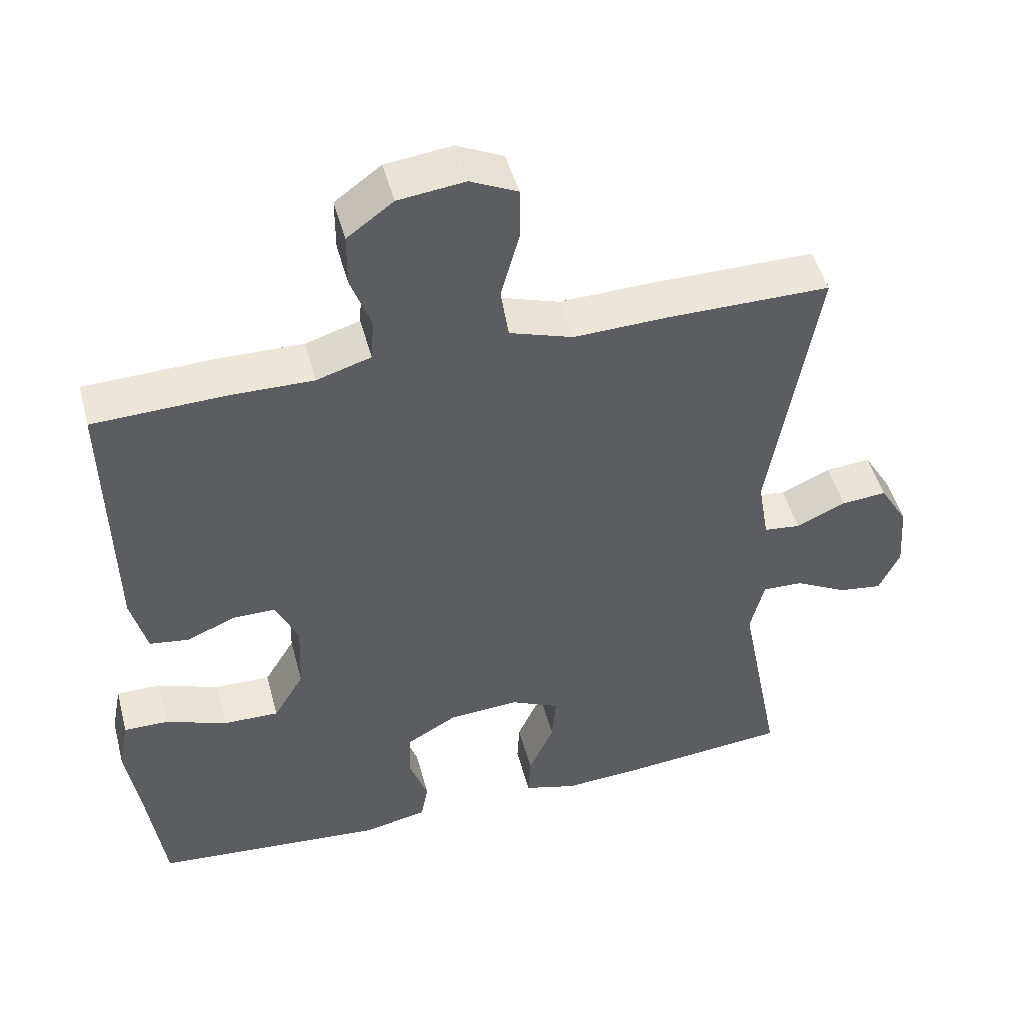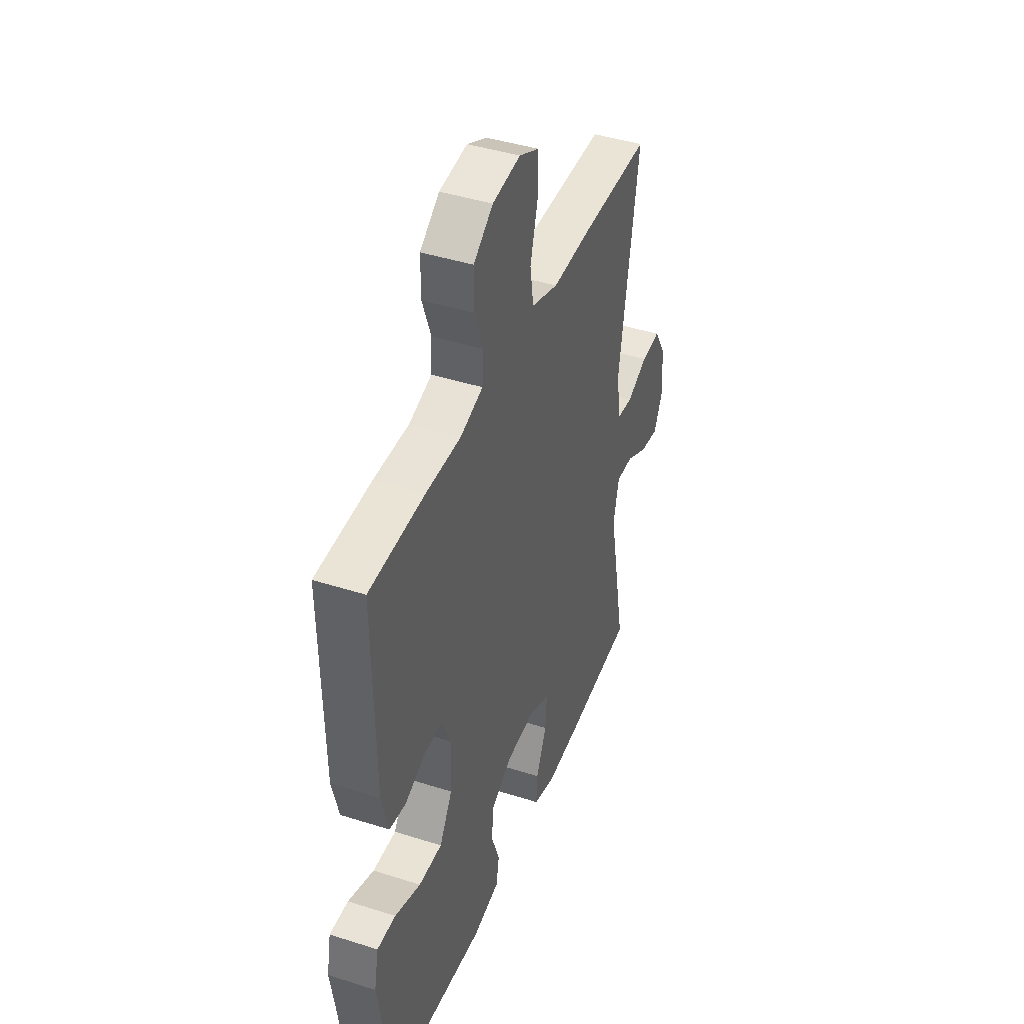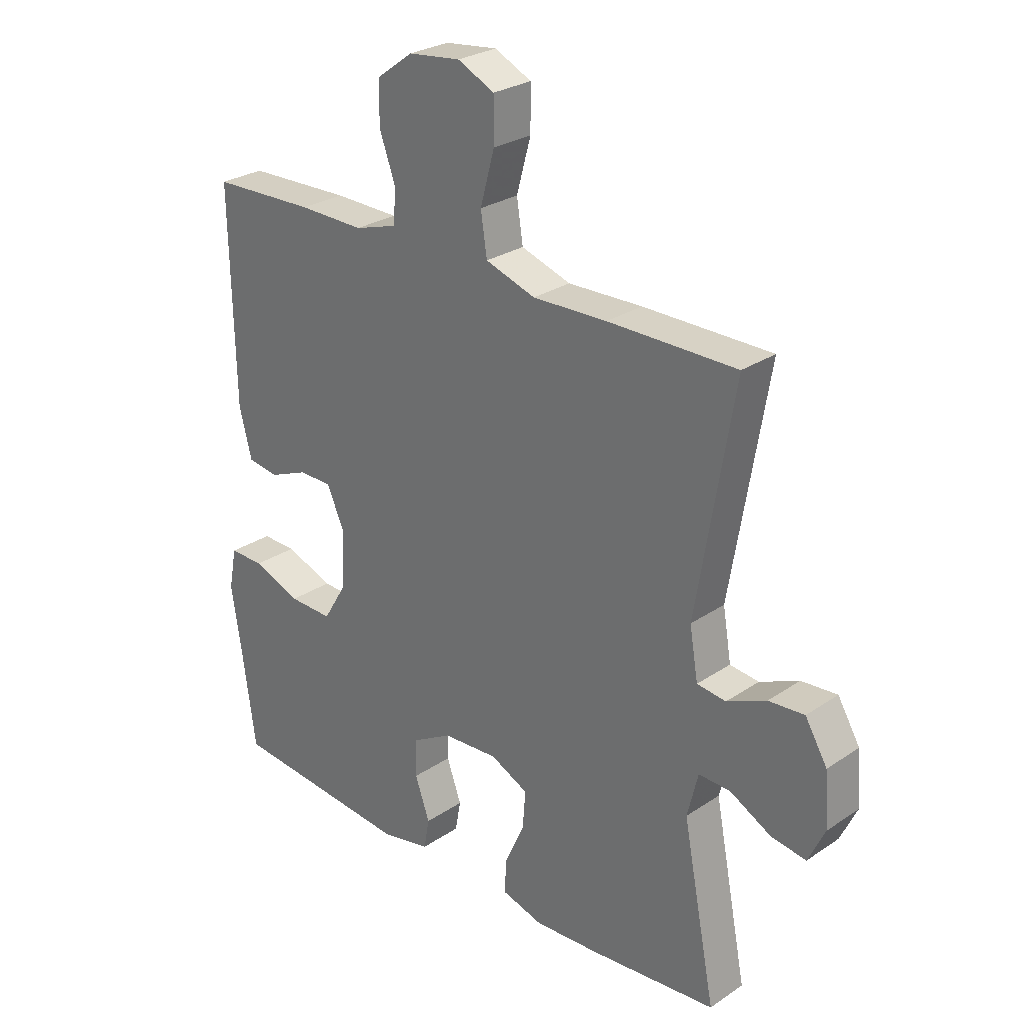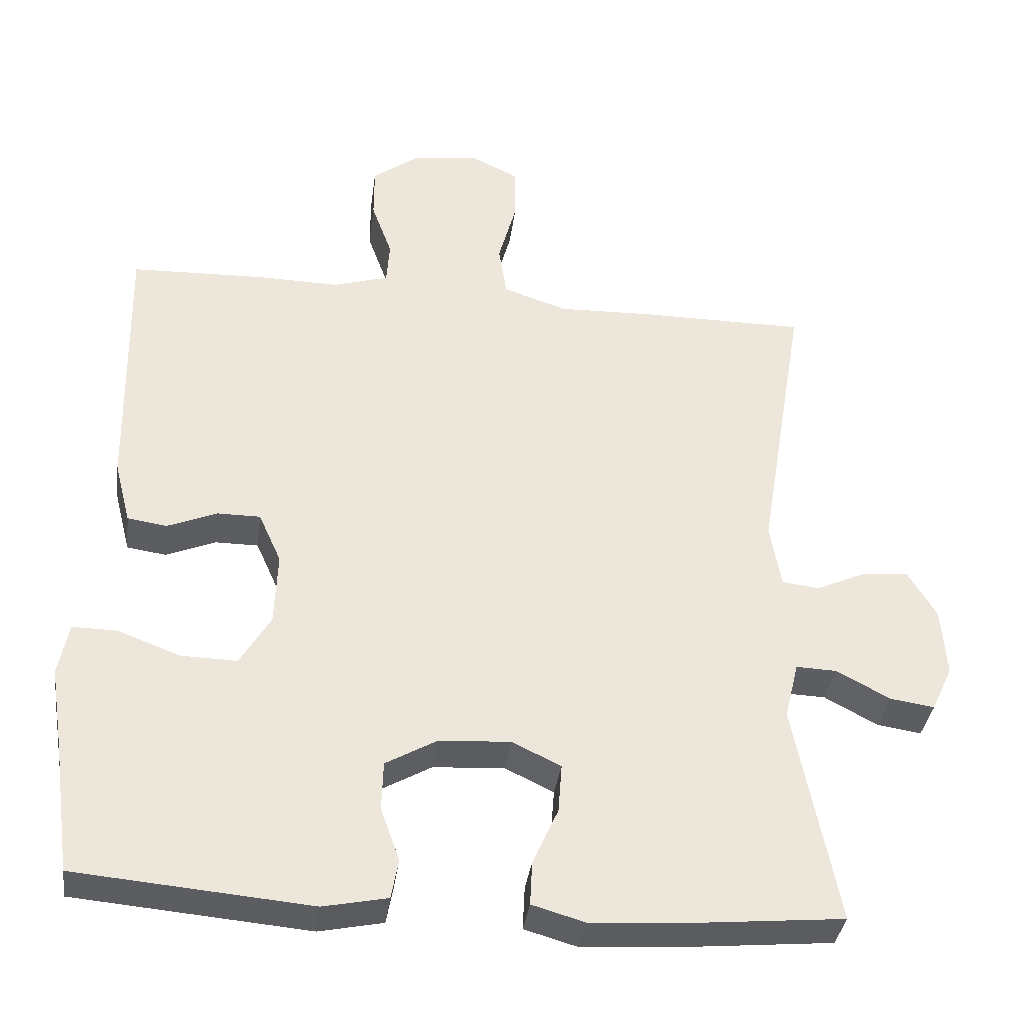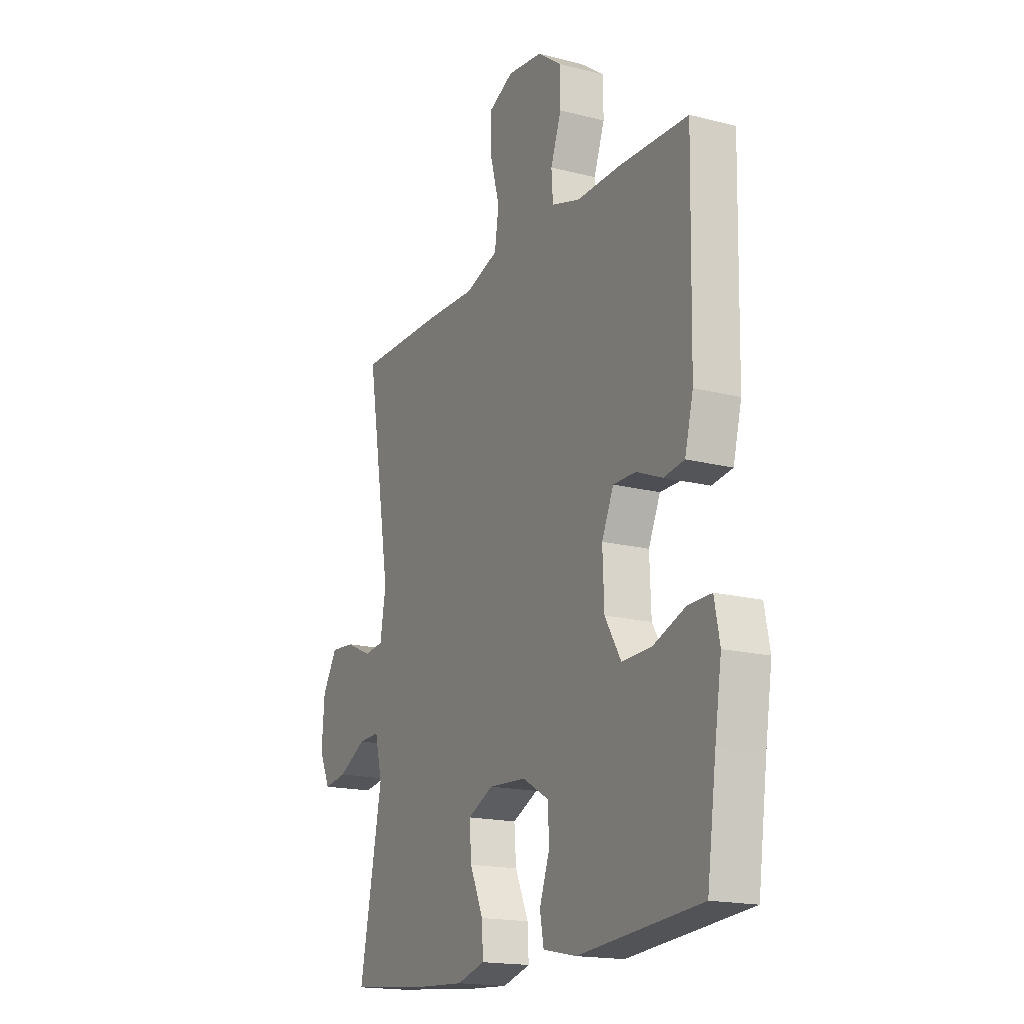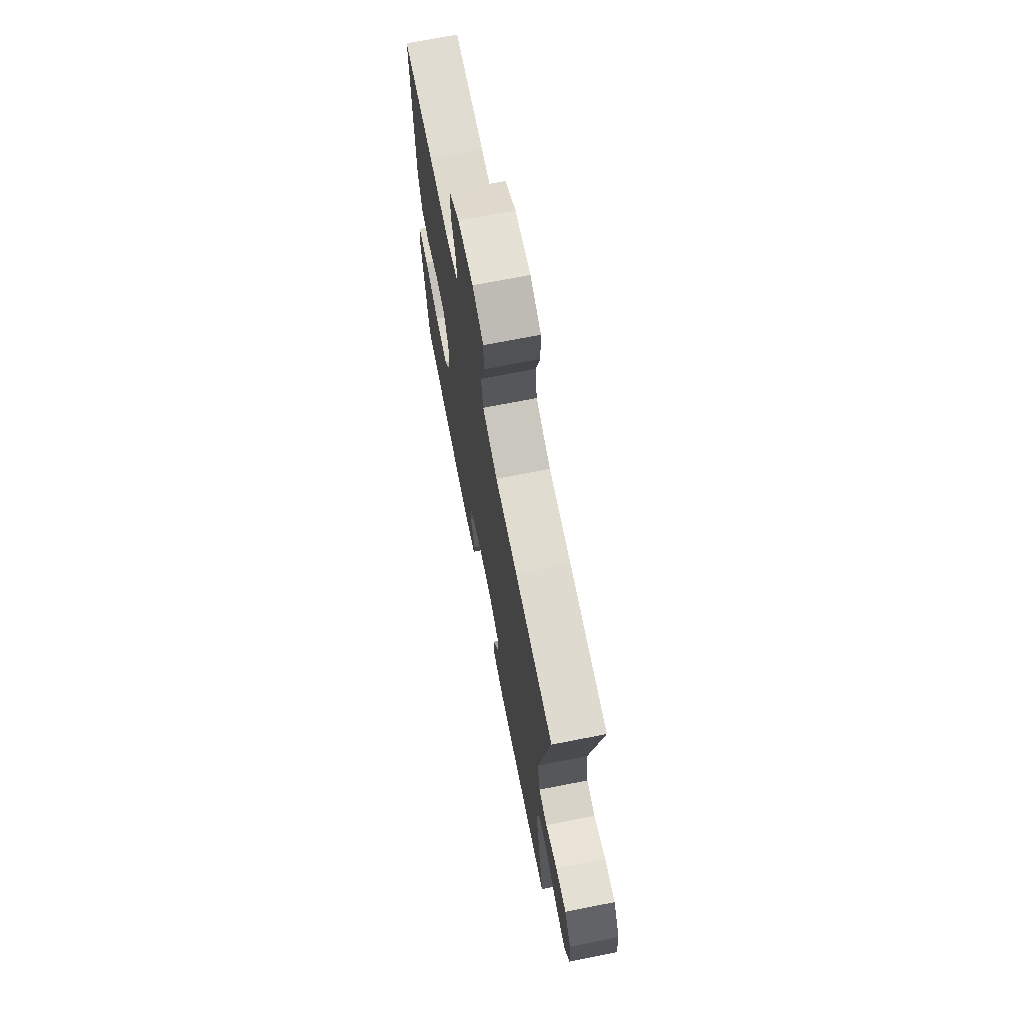
<metadata>
{"format":"obj","ext":"obj","renderer":"f3d","projection":"perspective","resolution":1024,"background":"white","views":[{"elev":48.2,"azim":-14.8,"up":"+Z"},{"elev":42.5,"azim":-69.1,"up":"+Z"},{"elev":27.3,"azim":44.1,"up":"+Z"},{"elev":-36.1,"azim":-7.6,"up":"+Z"},{"elev":-17.4,"azim":-116.9,"up":"+Z"},{"elev":71.0,"azim":78.9,"up":"+Z"}]}
</metadata>
<code>
v -0.5 0.07 0.5
v -0.318 0.07 0.506
v -0.203 0.07 0.504
v -0.128 0.07 0.527
v -0.124 0.07 0.586
v -0.152 0.07 0.663
v -0.152 0.07 0.736
v -0.088 0.07 0.783
v 0.004 0.07 0.794
v 0.069 0.07 0.763
v 0.069 0.07 0.688
v 0.044 0.07 0.597
v 0.055 0.07 0.525
v 0.143 0.07 0.496
v 0.274 0.07 0.5
v 0.5 0.07 0.5
v 0.435 0.07 0.11
v 0.45 0.07 0.022
v 0.501 0.07 0.016
v 0.57 0.07 0.047
v 0.633 0.07 0.052
v 0.672 0.07 -0.013
v 0.679 0.07 -0.107
v 0.65 0.07 -0.169
v 0.589 0.07 -0.16
v 0.516 0.07 -0.121
v 0.46 0.07 -0.119
v 0.441 0.07 -0.197
v 0.5 0.07 -0.5
v 0.276 0.07 -0.521
v 0.16 0.07 -0.528
v 0.087 0.07 -0.507
v 0.09 0.07 -0.447
v 0.125 0.07 -0.369
v 0.13 0.07 -0.302
v 0.063 0.07 -0.27
v -0.035 0.07 -0.276
v -0.105 0.07 -0.316
v -0.107 0.07 -0.383
v -0.081 0.07 -0.456
v -0.091 0.07 -0.51
v -0.179 0.07 -0.528
v -0.5 0.07 -0.5
v -0.524 0.07 -0.326
v -0.542 0.07 -0.211
v -0.528 0.07 -0.139
v -0.467 0.07 -0.14
v -0.382 0.07 -0.172
v -0.305 0.07 -0.174
v -0.263 0.07 -0.104
v -0.259 0.07 -0.004
v -0.29 0.07 0.065
v -0.349 0.07 0.065
v -0.417 0.07 0.037
v -0.471 0.07 0.045
v -0.493 0.07 0.131
v -0.5 0 0.5
v -0.318 0 0.506
v -0.203 0 0.504
v -0.128 0 0.527
v -0.124 0 0.586
v -0.152 0 0.663
v -0.152 0 0.736
v -0.088 0 0.783
v 0.004 0 0.794
v 0.069 0 0.763
v 0.069 0 0.688
v 0.044 0 0.597
v 0.055 0 0.525
v 0.143 0 0.496
v 0.274 0 0.5
v 0.5 0 0.5
v 0.435 0 0.11
v 0.45 0 0.022
v 0.501 0 0.016
v 0.57 0 0.047
v 0.633 0 0.052
v 0.672 0 -0.013
v 0.679 0 -0.107
v 0.65 0 -0.169
v 0.589 0 -0.16
v 0.516 0 -0.121
v 0.46 0 -0.119
v 0.441 0 -0.197
v 0.5 0 -0.5
v 0.276 0 -0.521
v 0.16 0 -0.528
v 0.087 0 -0.507
v 0.09 0 -0.447
v 0.125 0 -0.369
v 0.13 0 -0.302
v 0.063 0 -0.27
v -0.035 0 -0.276
v -0.105 0 -0.316
v -0.107 0 -0.383
v -0.081 0 -0.456
v -0.091 0 -0.51
v -0.179 0 -0.528
v -0.5 0 -0.5
v -0.524 0 -0.326
v -0.542 0 -0.211
v -0.528 0 -0.139
v -0.467 0 -0.14
v -0.382 0 -0.172
v -0.305 0 -0.174
v -0.263 0 -0.104
v -0.259 0 -0.004
v -0.29 0 0.065
v -0.349 0 0.065
v -0.417 0 0.037
v -0.471 0 0.045
v -0.493 0 0.131
f 1 2 3
f 56 1 3
f 55 56 3
f 54 55 3
f 53 54 3
f 52 53 3 4
f 51 52 4
f 50 51 4
f 46 47 48
f 45 46 48
f 44 45 48
f 44 48 49
f 43 44 49
f 42 43 49
f 41 42 49
f 40 41 49
f 39 40 49
f 38 39 49 50
f 32 33 34
f 31 32 34
f 30 31 34
f 29 30 34
f 28 29 34
f 27 28 34 35
f 24 25 26
f 23 24 26
f 22 23 26
f 21 22 26
f 20 21 26
f 19 20 26
f 18 19 26 27
f 27 35 36
f 18 27 36
f 17 18 36
f 17 36 37
f 16 17 37
f 15 16 37
f 14 15 37
f 10 11 12
f 9 10 12
f 8 9 12
f 7 8 12
f 6 7 12
f 5 6 12
f 4 5 12 13
f 37 38 50
f 14 37 50
f 13 14 50
f 4 13 50
f 59 58 57
f 59 57 112
f 59 112 111
f 59 111 110
f 59 110 109
f 60 59 109 108
f 60 108 107
f 60 107 106
f 104 103 102
f 104 102 101
f 104 101 100
f 105 104 100
f 105 100 99
f 105 99 98
f 105 98 97
f 105 97 96
f 105 96 95
f 106 105 95 94
f 90 89 88
f 90 88 87
f 90 87 86
f 90 86 85
f 90 85 84
f 91 90 84 83
f 82 81 80
f 82 80 79
f 82 79 78
f 82 78 77
f 82 77 76
f 82 76 75
f 83 82 75 74
f 92 91 83
f 92 83 74
f 92 74 73
f 93 92 73
f 93 73 72
f 93 72 71
f 93 71 70
f 68 67 66
f 68 66 65
f 68 65 64
f 68 64 63
f 68 63 62
f 68 62 61
f 69 68 61 60
f 106 94 93
f 106 93 70
f 106 70 69
f 106 69 60
f 1 57 58 2
f 2 58 59 3
f 3 59 60 4
f 4 60 61 5
f 5 61 62 6
f 6 62 63 7
f 7 63 64 8
f 8 64 65 9
f 9 65 66 10
f 10 66 67 11
f 11 67 68 12
f 12 68 69 13
f 13 69 70 14
f 14 70 71 15
f 15 71 72 16
f 16 72 73 17
f 17 73 74 18
f 18 74 75 19
f 19 75 76 20
f 20 76 77 21
f 21 77 78 22
f 22 78 79 23
f 23 79 80 24
f 24 80 81 25
f 25 81 82 26
f 26 82 83 27
f 27 83 84 28
f 28 84 85 29
f 29 85 86 30
f 30 86 87 31
f 31 87 88 32
f 32 88 89 33
f 33 89 90 34
f 34 90 91 35
f 35 91 92 36
f 36 92 93 37
f 37 93 94 38
f 38 94 95 39
f 39 95 96 40
f 40 96 97 41
f 41 97 98 42
f 42 98 99 43
f 43 99 100 44
f 44 100 101 45
f 45 101 102 46
f 46 102 103 47
f 47 103 104 48
f 48 104 105 49
f 49 105 106 50
f 50 106 107 51
f 51 107 108 52
f 52 108 109 53
f 53 109 110 54
f 54 110 111 55
f 55 111 112 56
f 56 112 57 1

</code>
